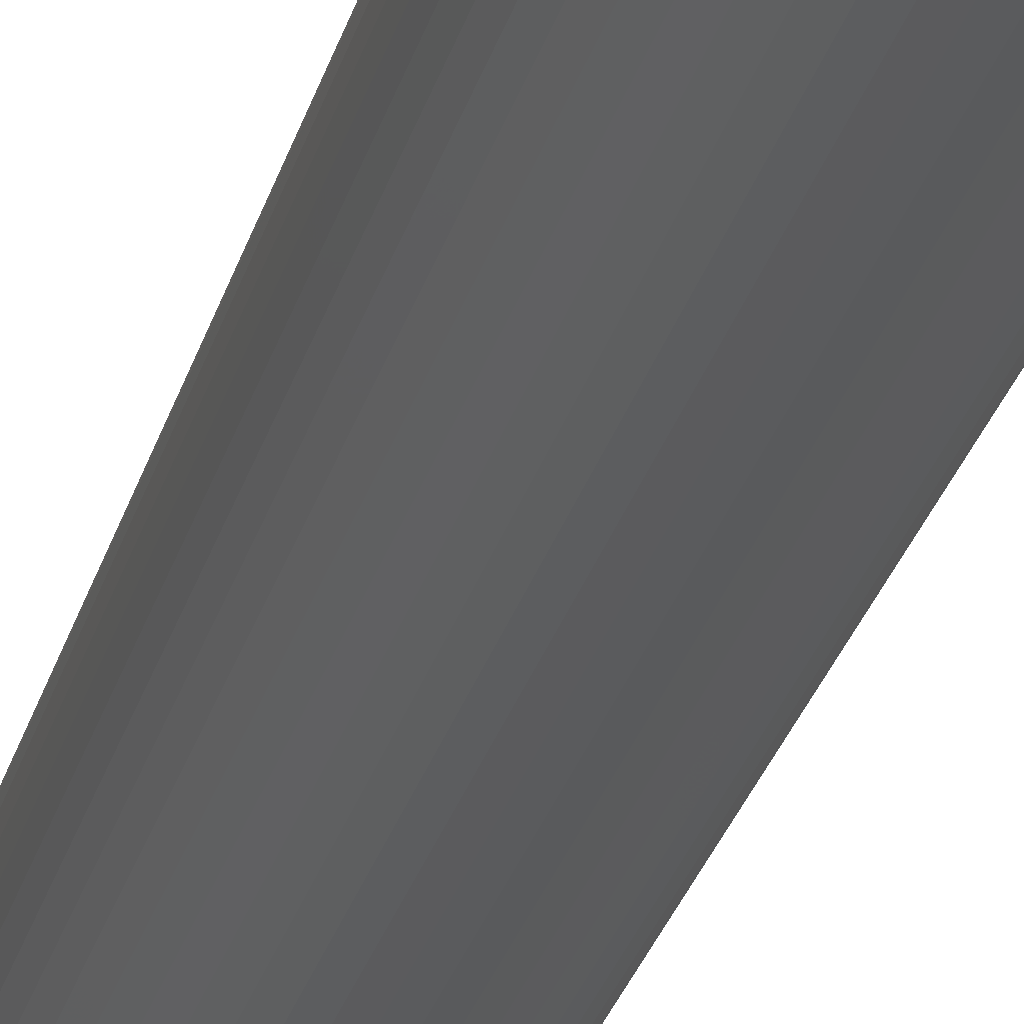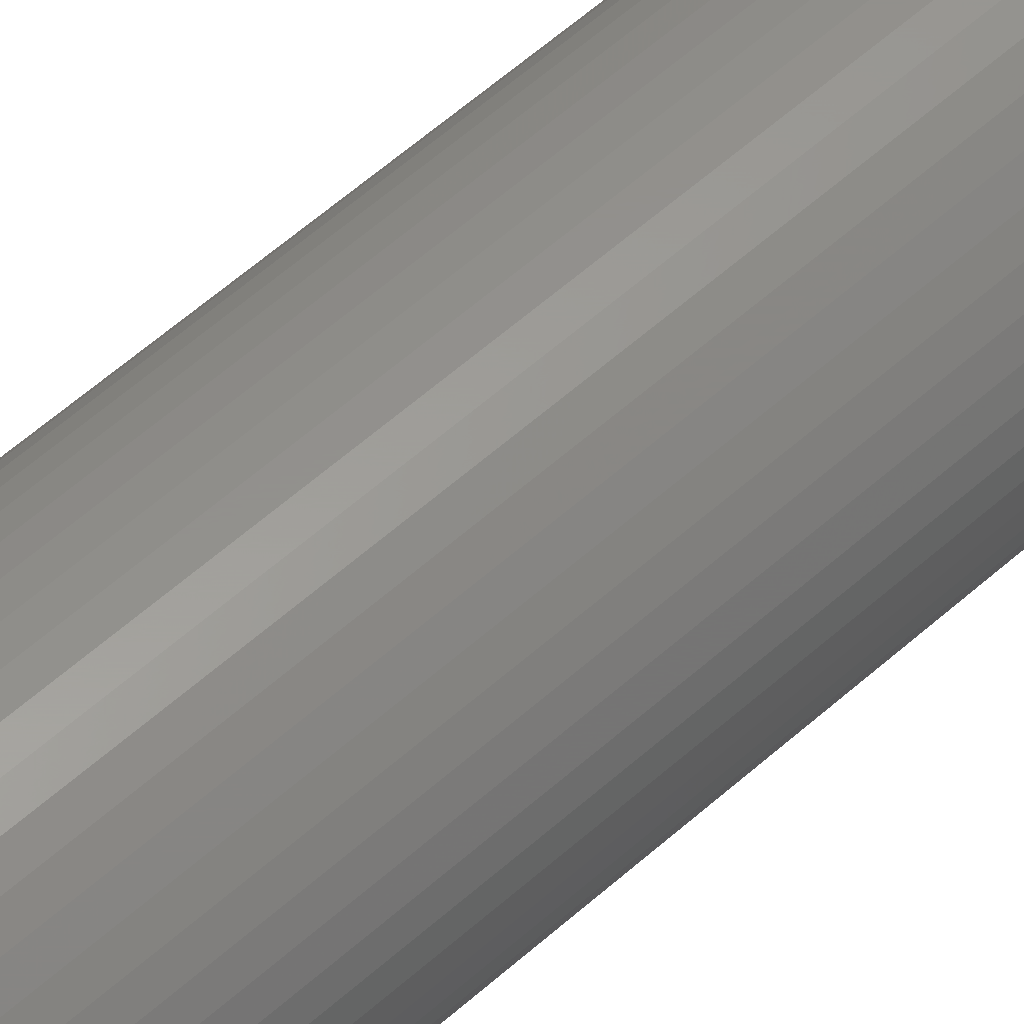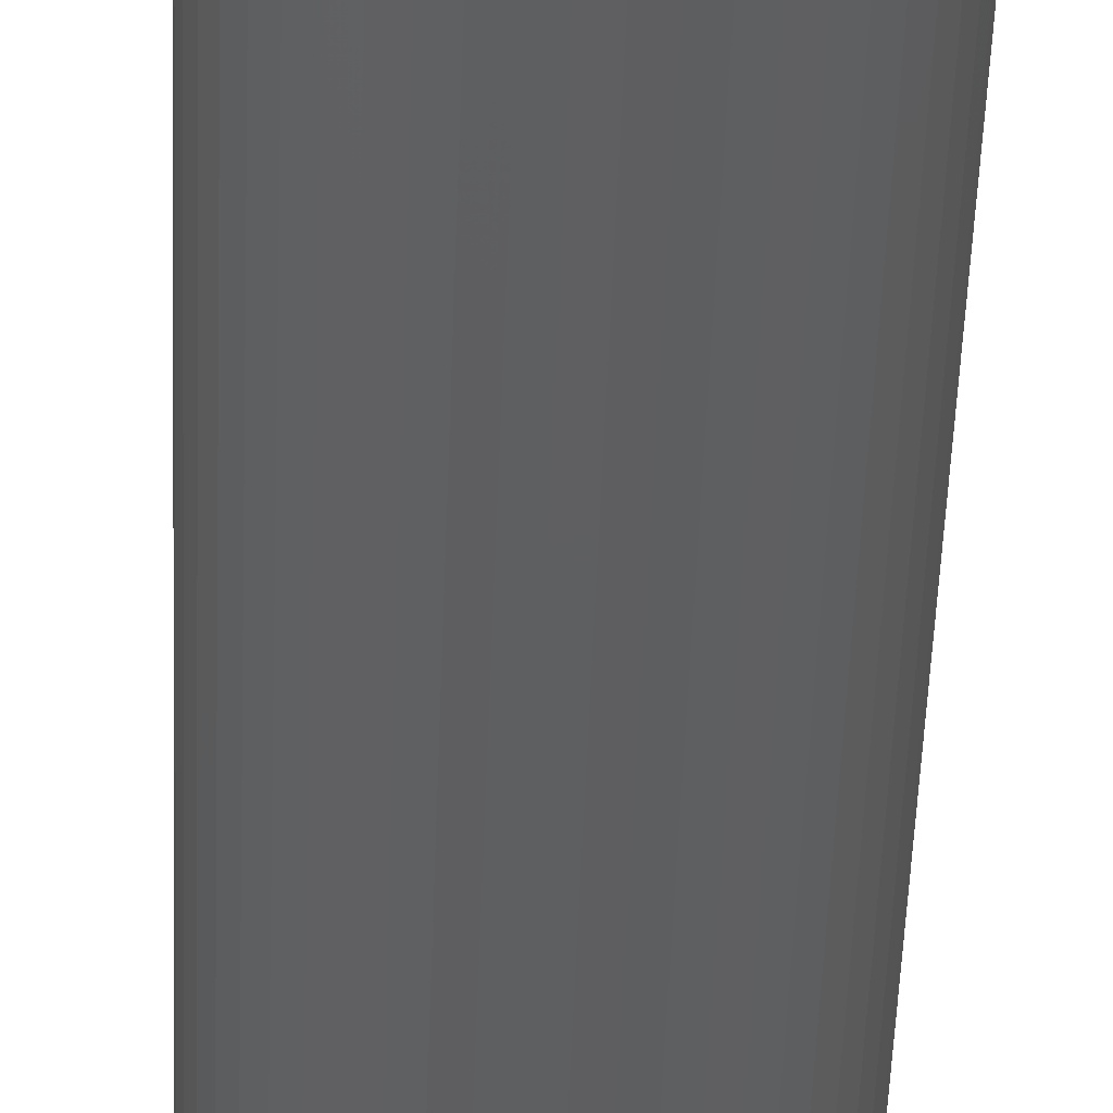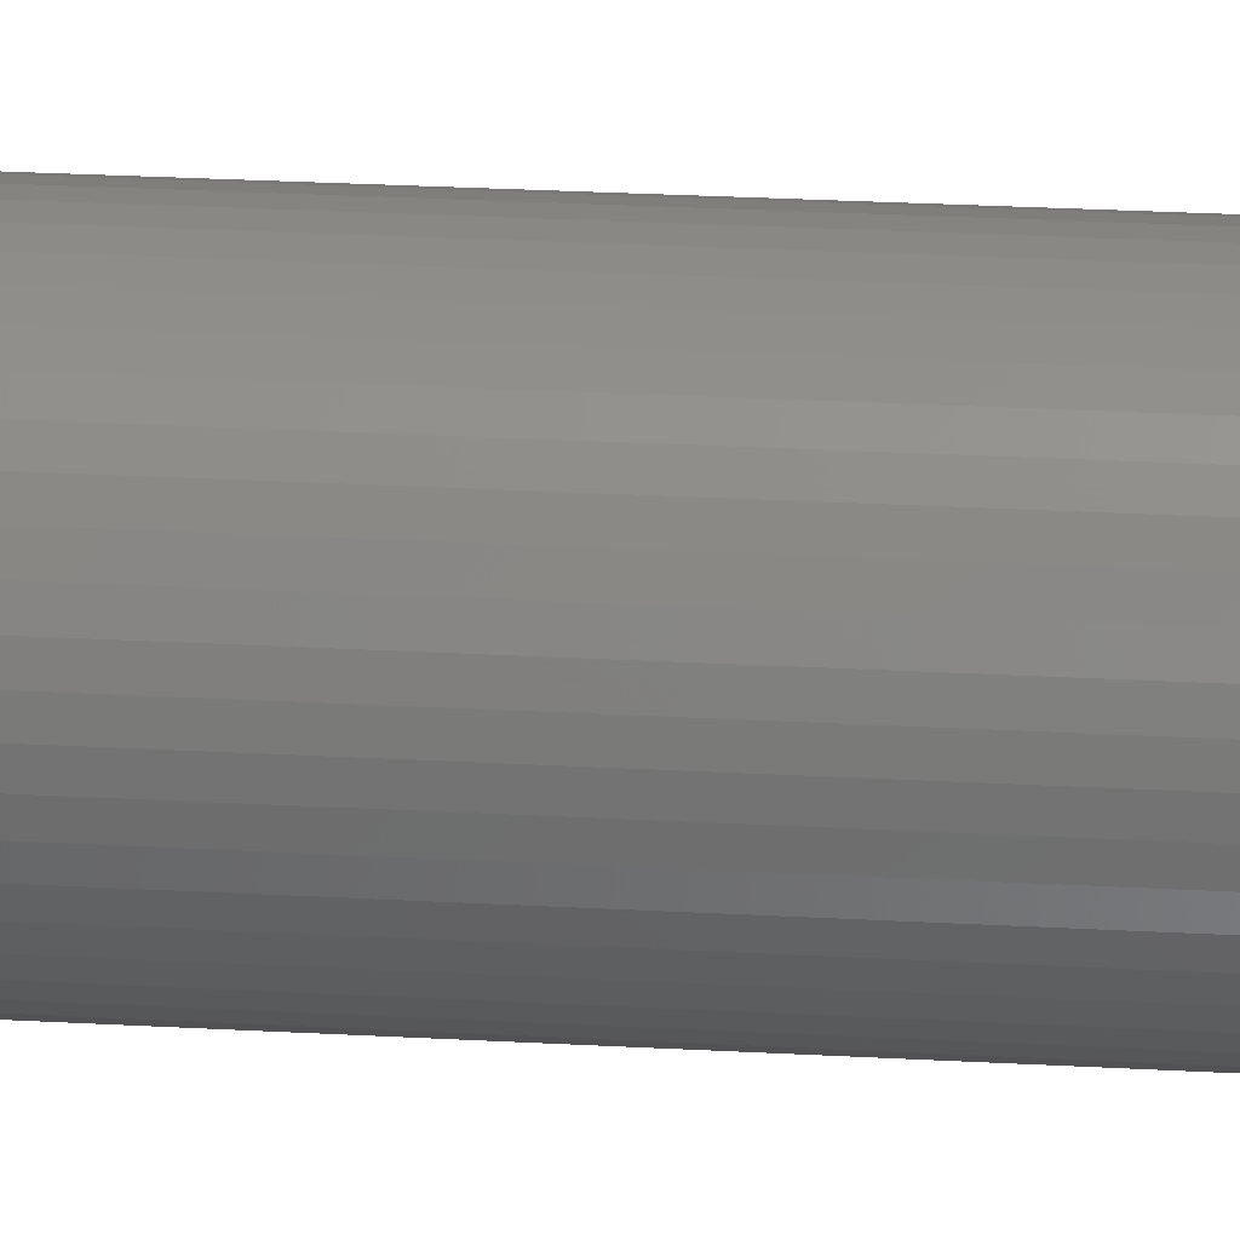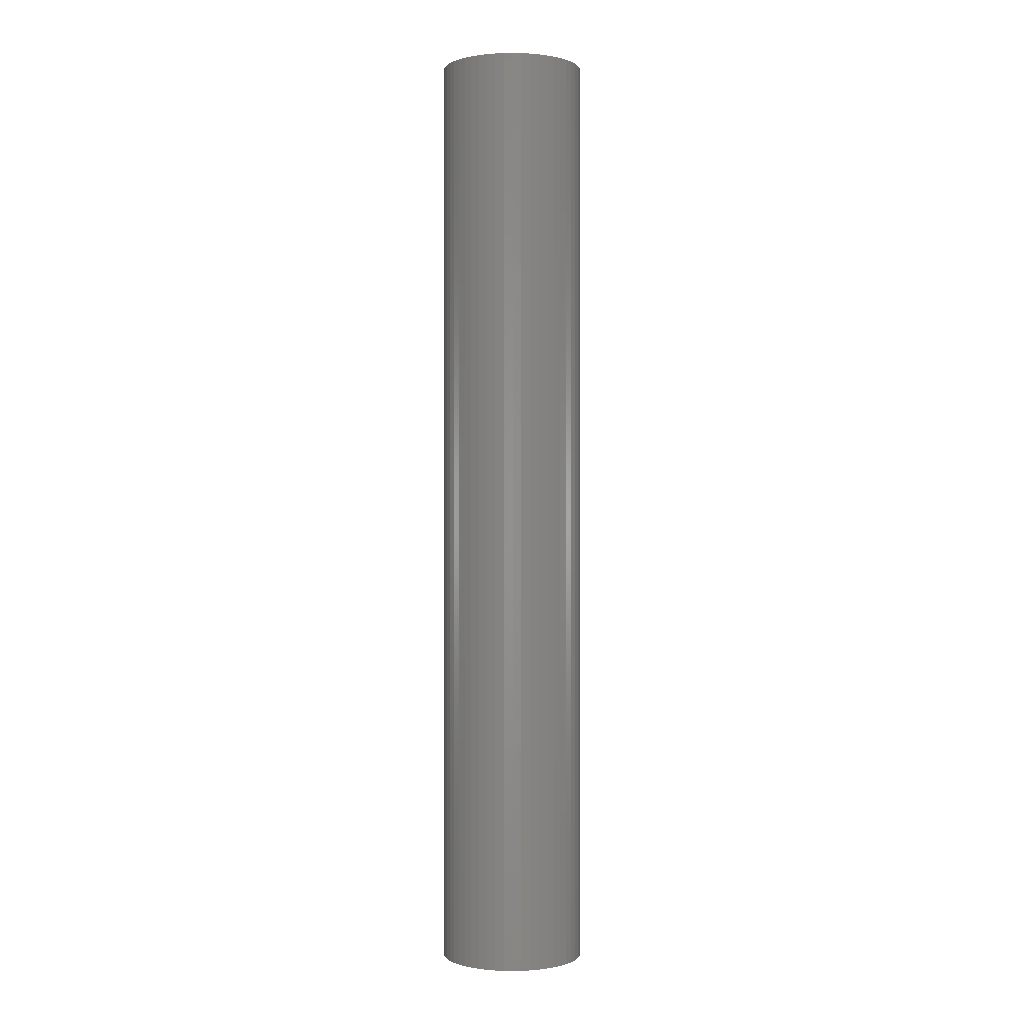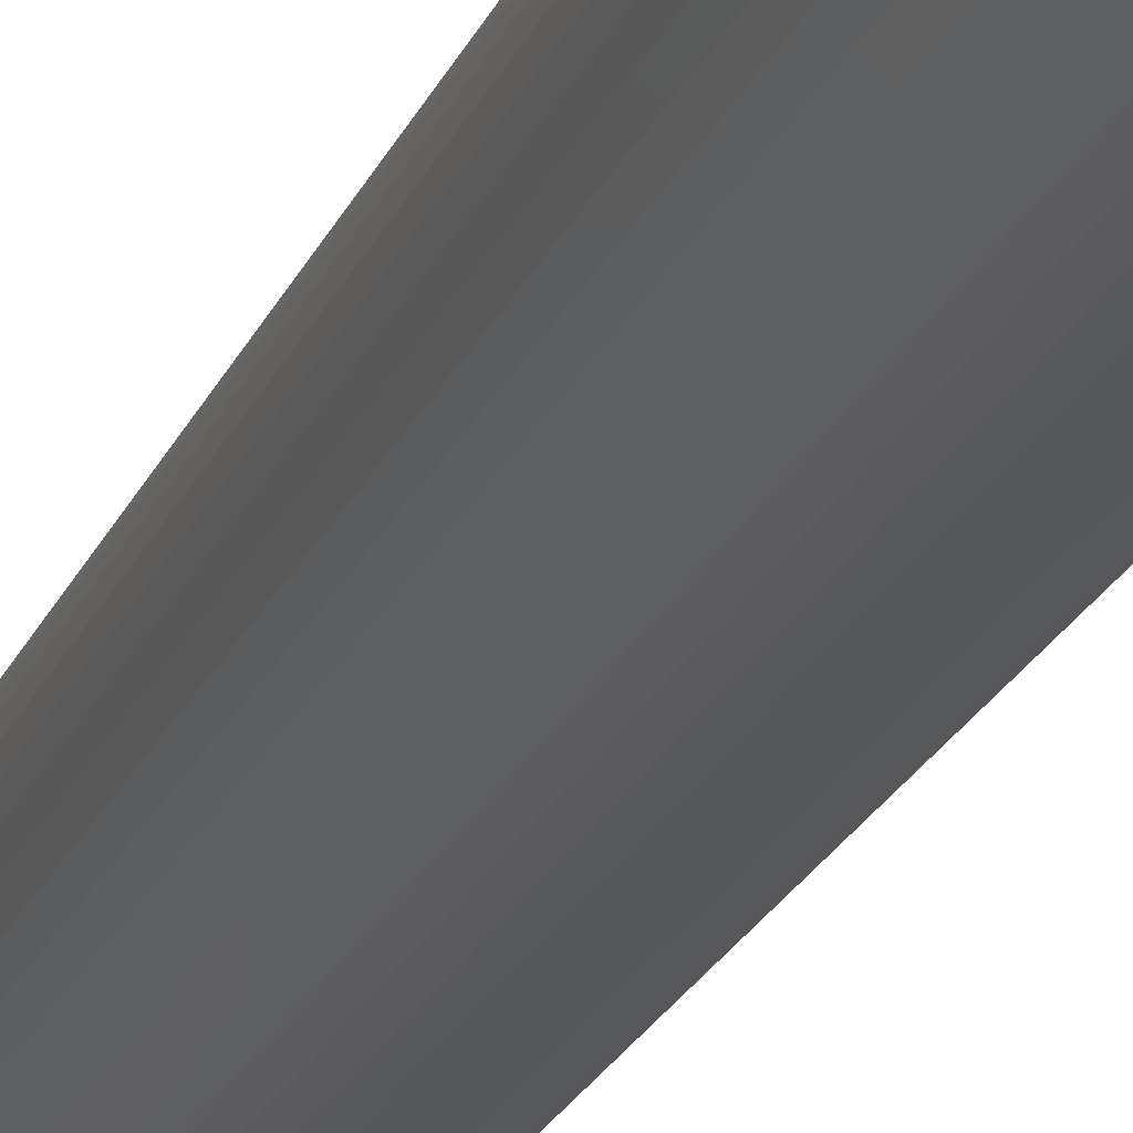
<metadata>
{"format":"stl","ext":"stl","renderer":"f3d","projection":"perspective","resolution":1024,"background":"white","views":[{"elev":-25.5,"azim":-13.2,"up":"+Y"},{"elev":54.4,"azim":46.0,"up":"+Y"},{"elev":-38.0,"azim":-1.7,"up":"+Y"},{"elev":19.4,"azim":96.7,"up":"+Y"},{"elev":-0.0,"azim":96.7,"up":"+Z"},{"elev":-18.8,"azim":-15.8,"up":"+Y"}]}
</metadata>
<code>
# stl→obj: 100 verts, 196 faces
v 4.85 0 31.5
v 4.812 0.6079 -31.5
v 4.812 0.6079 31.5
v 4.85 0 -31.5
v -4.85 0 -31.5
v -4.812 0.6079 31.5
v -4.812 0.6079 -31.5
v -4.85 0 31.5
v 0.3045 4.84 -31.5
v -0.3045 4.84 31.5
v 0.3045 4.84 31.5
v -0.3045 4.84 -31.5
v 3.535 3.32 -31.5
v 3.092 3.737 31.5
v 3.535 3.32 31.5
v 3.092 3.737 -31.5
v 4.812 -0.6079 -31.5
v 4.698 -1.206 -31.5
v 4.698 1.206 -31.5
v 4.509 -1.785 -31.5
v 4.509 1.785 -31.5
v 4.25 -2.337 -31.5
v 4.25 2.337 -31.5
v 3.924 -2.851 -31.5
v 3.924 2.851 -31.5
v 3.535 -3.32 -31.5
v 3.092 -3.737 -31.5
v 2.599 -4.095 -31.5
v 2.599 4.095 -31.5
v 2.065 -4.388 -31.5
v 2.065 4.388 -31.5
v 1.499 -4.613 -31.5
v 1.499 4.613 -31.5
v 0.9088 -4.764 -31.5
v 0.9088 4.764 -31.5
v 0.3045 -4.84 -31.5
v -0.3045 -4.84 -31.5
v -0.9088 -4.764 -31.5
v -0.9088 4.764 -31.5
v -1.499 -4.613 -31.5
v -1.499 4.613 -31.5
v -2.065 -4.388 -31.5
v -2.065 4.388 -31.5
v -2.599 -4.095 -31.5
v -2.599 4.095 -31.5
v -3.092 -3.737 -31.5
v -3.092 3.737 -31.5
v -3.535 -3.32 -31.5
v -3.535 3.32 -31.5
v -3.924 -2.851 -31.5
v -3.924 2.851 -31.5
v -4.25 -2.337 -31.5
v -4.25 2.337 -31.5
v -4.509 -1.785 -31.5
v -4.509 1.785 -31.5
v -4.698 -1.206 -31.5
v -4.698 1.206 -31.5
v -4.812 -0.6079 -31.5
v 4.812 -0.6079 31.5
v 4.698 1.206 31.5
v 4.698 -1.206 31.5
v 4.509 1.785 31.5
v 4.509 -1.785 31.5
v 4.25 2.337 31.5
v 4.25 -2.337 31.5
v 3.924 2.851 31.5
v 3.924 -2.851 31.5
v 3.535 -3.32 31.5
v 3.092 -3.737 31.5
v 2.599 4.095 31.5
v 2.599 -4.095 31.5
v 2.065 4.388 31.5
v 2.065 -4.388 31.5
v 1.499 4.613 31.5
v 1.499 -4.613 31.5
v 0.9088 4.764 31.5
v 0.9088 -4.764 31.5
v 0.3045 -4.84 31.5
v -0.3045 -4.84 31.5
v -0.9088 4.764 31.5
v -0.9088 -4.764 31.5
v -1.499 4.613 31.5
v -1.499 -4.613 31.5
v -2.065 4.388 31.5
v -2.065 -4.388 31.5
v -2.599 4.095 31.5
v -2.599 -4.095 31.5
v -3.092 3.737 31.5
v -3.092 -3.737 31.5
v -3.535 3.32 31.5
v -3.535 -3.32 31.5
v -3.924 2.851 31.5
v -3.924 -2.851 31.5
v -4.25 2.337 31.5
v -4.25 -2.337 31.5
v -4.509 1.785 31.5
v -4.509 -1.785 31.5
v -4.698 1.206 31.5
v -4.698 -1.206 31.5
v -4.812 -0.6079 31.5
f 1 2 3
f 2 1 4
f 5 6 7
f 6 5 8
f 9 10 11
f 10 9 12
f 13 14 15
f 14 13 16
f 17 2 4
f 18 2 17
f 18 19 2
f 20 19 18
f 20 21 19
f 22 21 20
f 22 23 21
f 24 23 22
f 24 25 23
f 26 25 24
f 26 13 25
f 27 13 26
f 27 16 13
f 28 16 27
f 28 29 16
f 30 29 28
f 30 31 29
f 32 31 30
f 32 33 31
f 34 33 32
f 34 35 33
f 36 35 34
f 36 9 35
f 37 9 36
f 37 12 9
f 38 12 37
f 38 39 12
f 40 39 38
f 40 41 39
f 42 41 40
f 42 43 41
f 44 43 42
f 44 45 43
f 46 45 44
f 46 47 45
f 48 47 46
f 48 49 47
f 50 49 48
f 50 51 49
f 52 51 50
f 52 53 51
f 54 53 52
f 54 55 53
f 56 55 54
f 56 57 55
f 58 57 56
f 58 7 57
f 7 58 5
f 3 59 1
f 60 59 3
f 60 61 59
f 62 61 60
f 62 63 61
f 64 63 62
f 64 65 63
f 66 65 64
f 66 67 65
f 15 67 66
f 15 68 67
f 14 68 15
f 14 69 68
f 70 69 14
f 70 71 69
f 72 71 70
f 72 73 71
f 74 73 72
f 74 75 73
f 76 75 74
f 76 77 75
f 11 77 76
f 11 78 77
f 10 78 11
f 10 79 78
f 80 79 10
f 80 81 79
f 82 81 80
f 82 83 81
f 84 83 82
f 84 85 83
f 86 85 84
f 86 87 85
f 88 87 86
f 88 89 87
f 90 89 88
f 90 91 89
f 92 91 90
f 92 93 91
f 94 93 92
f 94 95 93
f 96 95 94
f 96 97 95
f 98 97 96
f 98 99 97
f 6 99 98
f 6 100 99
f 100 6 8
f 47 90 88
f 90 47 49
f 41 84 82
f 84 41 43
f 67 22 65
f 22 67 24
f 62 23 64
f 23 62 21
f 31 74 72
f 74 31 33
f 29 72 70
f 72 29 31
f 55 94 53
f 94 55 96
f 12 80 10
f 80 12 39
f 32 73 75
f 73 32 30
f 60 21 62
f 21 60 19
f 3 19 60
f 19 3 2
f 64 25 66
f 25 64 23
f 33 76 74
f 76 33 35
f 16 70 14
f 70 16 29
f 51 90 49
f 90 51 92
f 57 96 55
f 96 57 98
f 43 86 84
f 86 43 45
f 59 4 1
f 4 59 17
f 61 17 59
f 17 61 18
f 30 71 73
f 71 30 28
f 48 89 91
f 89 48 46
f 52 97 54
f 97 52 95
f 50 95 52
f 95 50 93
f 58 8 5
f 8 58 100
f 37 78 79
f 78 37 36
f 66 13 15
f 13 66 25
f 35 11 76
f 11 35 9
f 53 92 51
f 92 53 94
f 7 98 57
f 98 7 6
f 45 88 86
f 88 45 47
f 39 82 80
f 82 39 41
f 27 68 69
f 68 27 26
f 28 69 71
f 69 28 27
f 42 83 85
f 83 42 40
f 44 85 87
f 85 44 42
f 48 93 50
f 93 48 91
f 54 99 56
f 99 54 97
f 34 75 77
f 75 34 32
f 36 77 78
f 77 36 34
f 63 18 61
f 18 63 20
f 65 20 63
f 20 65 22
f 68 24 67
f 24 68 26
f 38 79 81
f 79 38 37
f 56 100 58
f 100 56 99
f 40 81 83
f 81 40 38
f 46 87 89
f 87 46 44

</code>
